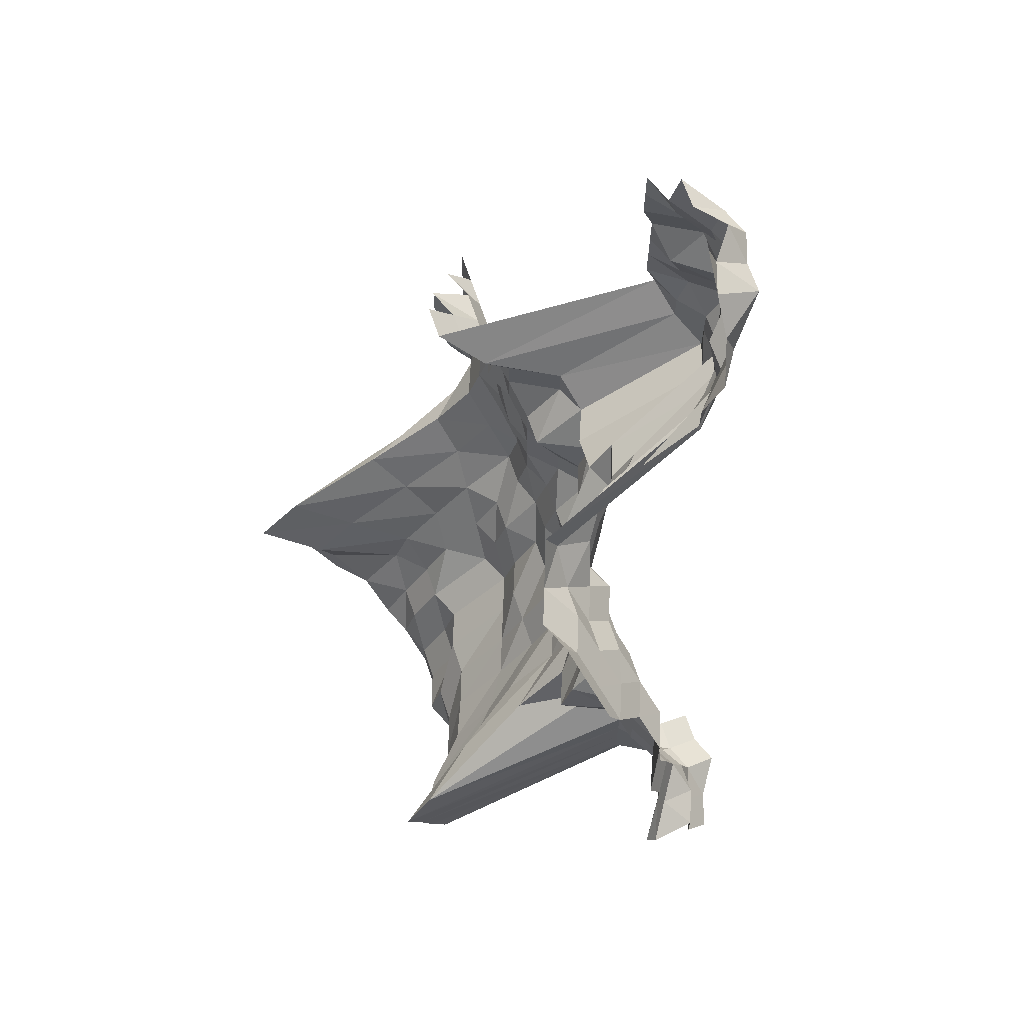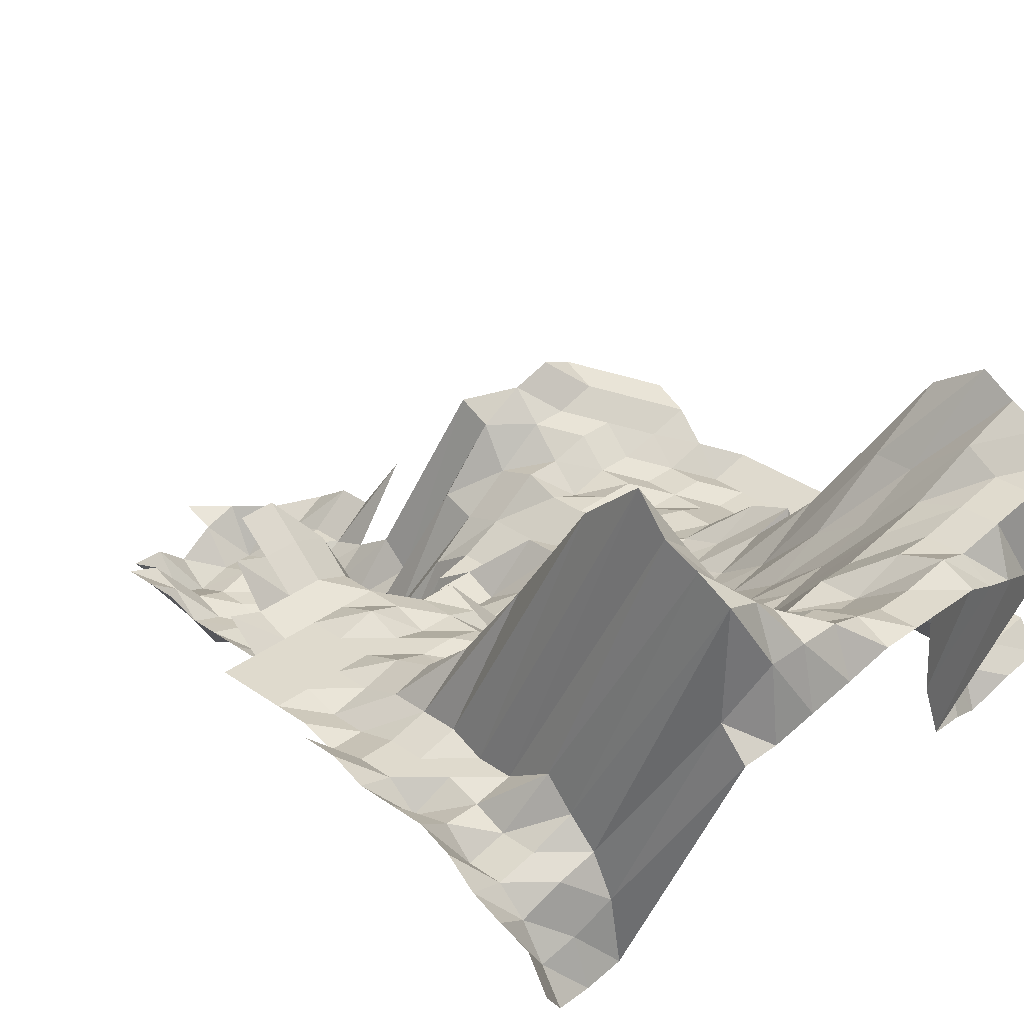
<metadata>
{"format":"obj","ext":"obj","renderer":"f3d","projection":"perspective","resolution":1024,"background":"white","views":[{"elev":67.1,"azim":71.5,"up":"+Y"},{"elev":32.9,"azim":-45.6,"up":"+Z"}]}
</metadata>
<code>
g default
v 0.06462 -0.04522 0.847
v 0.07632 -0.05689 0.847
v 0.06431 -0.05662 0.843
v 0.05211 -0.05602 0.834
v 0.04103 -0.05662 0.843
v 0.02939 -0.05662 0.843
v 0.08801 -0.06857 0.847
v 0.07478 -0.06719 0.83
v 0.06332 -0.06719 0.83
v 0.05161 -0.06686 0.826
v 0.0404 -0.06719 0.83
v 0.02953 -0.06857 0.847
v 0.01792 -0.06889 0.851
v 0.1002 -0.08062 0.851
v 0.0876 -0.07986 0.843
v 0.07515 -0.07901 0.834
v 0.06363 -0.07901 0.834
v 0.05186 -0.07863 0.83
v 0.0406 -0.07901 0.834
v 0.02939 -0.07986 0.843
v 0.01792 -0.08062 0.851
v 0.1011 -0.09321 0.859
v 0.08801 -0.09191 0.847
v 0.07632 -0.09191 0.847
v 0.06332 -0.09007 0.83
v 0.05186 -0.09007 0.83
v 0.0404 -0.09007 0.83
v 0.02908 -0.0905 0.834
v 0.01792 -0.09234 0.851
v 0.1011 -0.1051 0.859
v 0.08801 -0.1036 0.847
v 0.07551 -0.1025 0.838
v 0.06332 -0.1015 0.83
v 0.05161 -0.101 0.826
v 0.0404 -0.1015 0.83
v 0.02894 -0.1015 0.83
v 0.01784 -0.1036 0.847
v 0.1037 -0.1199 0.881
v 0.08843 -0.1158 0.851
v 0.07551 -0.114 0.838
v 0.06363 -0.1135 0.834
v 0.05186 -0.1129 0.83
v 0.0404 -0.1129 0.83
v 0.02939 -0.1147 0.843
v 0.01784 -0.1153 0.847
v 0.08926 -0.1287 0.859
v 0.07551 -0.1256 0.838
v 0.06363 -0.125 0.834
v 0.05186 -0.1244 0.83
v 0.04021 -0.1238 0.826
v 0.02922 -0.1256 0.838
v 0.01784 -0.1269 0.847
v 0.1082 -0.1504 0.919
v 0.08843 -0.1393 0.851
v 0.07551 -0.1371 0.838
v 0.06363 -0.1365 0.834
v 0.05186 -0.1358 0.83
v 0.04001 -0.1345 0.822
v 0.02908 -0.1365 0.834
v 0.01784 -0.1386 0.847
v 0.147 -0.1639 0.924
v 0.135 -0.1648 0.929
v 0.1215 -0.1639 0.924
v 0.1076 -0.1622 0.914
v 0.09248 -0.1579 0.89
v 0.07632 -0.1503 0.847
v 0.06363 -0.148 0.834
v 0.05186 -0.1473 0.83
v 0.0404 -0.1473 0.83
v 0.02922 -0.1487 0.838
v 0.01775 -0.1496 0.843
v 0.006735 -0.1648 0.929
v -0.006093 -0.1648 0.929
v 0.1589 -0.1757 0.919
v 0.1463 -0.1757 0.919
v 0.1328 -0.1748 0.914
v 0.1202 -0.1748 0.914
v 0.1059 -0.1721 0.9
v 0.09206 -0.1694 0.886
v 0.07857 -0.1667 0.872
v 0.06363 -0.1595 0.834
v 0.05186 -0.1587 0.83
v 0.0404 -0.1587 0.83
v 0.02922 -0.1602 0.838
v 0.01925 -0.1748 0.914
v 0.006663 -0.1757 0.919
v -0.006027 -0.1757 0.919
v -0.01882 -0.1767 0.924
v 0.1707 -0.1874 0.914
v 0.1581 -0.1874 0.914
v 0.1447 -0.1863 0.909
v 0.1321 -0.1863 0.909
v 0.1189 -0.1853 0.904
v 0.1064 -0.1853 0.904
v 0.09248 -0.1824 0.89
v 0.07938 -0.1806 0.881
v 0.06691 -0.1798 0.877
v 0.05211 -0.171 0.834
v 0.0404 -0.1701 0.83
v 0.03089 -0.1816 0.886
v 0.01904 -0.1853 0.904
v 0.00659 -0.1863 0.909
v -0.005962 -0.1863 0.909
v -0.01851 -0.1863 0.909
v -0.03124 -0.1874 0.914
v 0.1698 -0.1989 0.909
v 0.1563 -0.1978 0.904
v 0.1432 -0.1969 0.9
v 0.1308 -0.1969 0.9
v 0.1177 -0.1958 0.895
v 0.1059 -0.1969 0.9
v 0.09248 -0.1947 0.89
v 0.07938 -0.1927 0.881
v 0.0676 -0.1938 0.886
v 0.05536 -0.1938 0.886
v 0.04288 -0.1927 0.881
v 0.03089 -0.1938 0.886
v 0.01904 -0.1978 0.904
v 0.006554 -0.1978 0.904
v -0.005929 -0.1978 0.904
v -0.01841 -0.1978 0.904
v -0.03089 -0.1978 0.904
v -0.04338 -0.1978 0.904
v 0.1681 -0.2093 0.9
v 0.1548 -0.2081 0.895
v 0.1424 -0.2081 0.895
v 0.1308 -0.2093 0.9
v 0.1184 -0.2093 0.9
v 0.1059 -0.2093 0.9
v 0.09248 -0.207 0.89
v 0.08109 -0.2093 0.9
v 0.06721 -0.2049 0.881
v 0.05505 -0.2049 0.881
v 0.04381 -0.2093 0.9
v 0.03138 -0.2093 0.9
v 0.01904 -0.2102 0.904
v 0.00659 -0.2114 0.909
v -0.005929 -0.2102 0.904
v -0.01841 -0.2102 0.904
v -0.03089 -0.2102 0.904
v -0.04338 -0.2102 0.904
v 0.1795 -0.2205 0.895
v 0.1662 -0.2192 0.89
v 0.1548 -0.2205 0.895
v 0.1424 -0.2205 0.895
v 0.1301 -0.2205 0.895
v 0.1177 -0.2205 0.895
v 0.1059 -0.2217 0.9
v 0.093 -0.2205 0.895
v 0.08109 -0.2217 0.9
v 0.0679 -0.2192 0.89
v 0.05536 -0.2182 0.886
v 0.04356 -0.2205 0.895
v 0.03138 -0.2217 0.9
v 0.01895 -0.2217 0.9
v 0.006554 -0.2227 0.904
v -0.005929 -0.2227 0.904
v -0.01841 -0.2227 0.904
v -0.03089 -0.2227 0.904
v -0.04338 -0.2227 0.904
v 0.1795 -0.2328 0.895
v 0.1662 -0.2315 0.89
v 0.1539 -0.2315 0.89
v 0.1424 -0.2328 0.895
v 0.1308 -0.2341 0.9
v 0.1177 -0.2328 0.895
v 0.1059 -0.2341 0.9
v 0.093 -0.2328 0.895
v 0.08109 -0.2341 0.9
v 0.0679 -0.2315 0.89
v 0.05505 -0.2292 0.881
v 0.04332 -0.2315 0.89
v 0.03138 -0.2341 0.9
v 0.01904 -0.2351 0.904
v 0.006554 -0.2351 0.904
v -0.005962 -0.2364 0.909
v -0.01841 -0.2351 0.904
v -0.03076 -0.2341 0.9
v -0.04338 -0.2351 0.904
v 0.1795 -0.2451 0.895
v 0.1662 -0.2438 0.89
v 0.1539 -0.2438 0.89
v 0.1424 -0.2451 0.895
v 0.1308 -0.2465 0.9
v 0.1184 -0.2465 0.9
v 0.1054 -0.2451 0.895
v 0.093 -0.2451 0.895
v 0.08019 -0.2438 0.89
v 0.0676 -0.2427 0.886
v 0.05505 -0.2413 0.881
v 0.04332 -0.2438 0.89
v 0.03138 -0.2465 0.9
v 0.01895 -0.2465 0.9
v 0.006554 -0.2476 0.904
v -0.005994 -0.2503 0.914
v -0.01851 -0.249 0.909
v -0.03076 -0.2465 0.9
v -0.04319 -0.2465 0.9
v -0.05648 -0.2503 0.914
v 0.1795 -0.2575 0.895
v 0.1662 -0.256 0.89
v 0.1548 -0.2575 0.895
v 0.1432 -0.2589 0.9
v 0.1328 -0.2629 0.914
v 0.1189 -0.2601 0.904
v 0.1059 -0.2589 0.9
v 0.093 -0.2575 0.895
v 0.08019 -0.256 0.89
v 0.06828 -0.2575 0.895
v 0.05592 -0.2575 0.895
v 0.04356 -0.2575 0.895
v 0.03138 -0.2589 0.9
v 0.01895 -0.2589 0.9
v 0.00659 -0.2615 0.909
v -0.006093 -0.2672 0.929
v -0.01851 -0.2615 0.909
v -0.03089 -0.2601 0.904
v -0.04338 -0.2601 0.904
v -0.05648 -0.2629 0.914
v 0.1795 -0.2698 0.895
v 0.1662 -0.2683 0.89
v 0.1548 -0.2698 0.895
v 0.1432 -0.2713 0.9
v 0.1336 -0.277 0.919
v 0.1202 -0.2755 0.914
v 0.1064 -0.2725 0.904
v 0.09352 -0.2713 0.9
v 0.08064 -0.2698 0.895
v 0.06828 -0.2698 0.895
v 0.05624 -0.2713 0.9
v 0.04381 -0.2713 0.9
v 0.03152 -0.2725 0.904
v 0.01904 -0.2725 0.904
v 0.006699 -0.2785 0.924
v -0.006296 -0.2894 0.96
v -0.01851 -0.274 0.909
v -0.03089 -0.2725 0.904
v -0.04338 -0.2725 0.904
v -0.05617 -0.274 0.909
v 0.1795 -0.2821 0.895
v 0.1655 -0.2793 0.886
v 0.1548 -0.2821 0.895
v 0.1424 -0.2821 0.895
v 0.1308 -0.2837 0.9
v 0.1228 -0.2944 0.934
v 0.1076 -0.2881 0.914
v 0.09445 -0.2865 0.909
v 0.0819 -0.2865 0.909
v 0.06897 -0.285 0.904
v 0.05649 -0.285 0.904
v 0.04449 -0.2881 0.914
v 0.03187 -0.2881 0.914
v 0.01946 -0.2913 0.924
v 0.00688 -0.2992 0.949
v -0.006552 -0.3149 0.999
v -0.01841 -0.285 0.904
v -0.03089 -0.285 0.904
v -0.04295 -0.2821 0.895
v -0.05617 -0.2865 0.909
v 0.1785 -0.2928 0.89
v 0.1655 -0.2915 0.886
v 0.1539 -0.2928 0.89
v 0.1424 -0.2945 0.895
v 0.1427 -0.3231 0.982
v 0.1263 -0.3159 0.96
v 0.1099 -0.3073 0.934
v 0.09549 -0.3024 0.919
v 0.0828 -0.3024 0.919
v 0.07011 -0.3024 0.919
v 0.05711 -0.3007 0.914
v 0.04473 -0.3024 0.919
v 0.03222 -0.304 0.924
v 0.01977 -0.3089 0.939
v 0.007076 -0.3211 0.976
v -0.006663 -0.3343 1.016
v -0.01841 -0.2974 0.904
v -0.03076 -0.2961 0.9
v -0.04319 -0.2961 0.9
v -0.05617 -0.2991 0.909
v 0.1929 -0.3085 0.9
v 0.1785 -0.3051 0.89
v 0.1645 -0.302 0.881
v 0.1532 -0.3037 0.886
v 0.1424 -0.3068 0.895
v 0.1443 -0.3404 0.993
v 0.1263 -0.3291 0.96
v 0.1111 -0.3236 0.944
v 0.09705 -0.3202 0.934
v 0.0837 -0.3185 0.929
v 0.0705 -0.3167 0.924
v 0.05742 -0.315 0.919
v 0.04498 -0.3167 0.924
v 0.03274 -0.3219 0.939
v 0.02009 -0.327 0.954
v 0.007199 -0.3404 0.993
v -0.006585 -0.3442 1.004
v -0.01861 -0.3133 0.914
v -0.03059 -0.3068 0.895
v -0.04271 -0.3051 0.89
v -0.05586 -0.3099 0.904
v 0.1919 -0.3191 0.895
v 0.1777 -0.3159 0.886
v 0.1638 -0.3127 0.877
v 0.1524 -0.3141 0.881
v 0.1424 -0.3191 0.895
v 0.1434 -0.3519 0.987
v 0.1284 -0.348 0.976
v 0.113 -0.3423 0.96
v 0.09913 -0.3402 0.954
v 0.08551 -0.3384 0.949
v 0.0724 -0.3384 0.949
v 0.05899 -0.3366 0.944
v 0.04619 -0.3384 0.949
v 0.03309 -0.3384 0.949
v 0.02022 -0.3423 0.96
v 0.007156 -0.3519 0.987
v -0.006552 -0.3562 0.999
v -0.01841 -0.3223 0.904
v -0.03059 -0.3191 0.895
v -0.04271 -0.3174 0.89
v -0.0553 -0.3191 0.895
v 0.188 -0.3248 0.877
v 0.1749 -0.323 0.872
v 0.1629 -0.323 0.872
v 0.1524 -0.3263 0.881
v 0.1424 -0.3315 0.895
v 0.1427 -0.3637 0.982
v 0.1276 -0.3592 0.97
v 0.1136 -0.3574 0.965
v 0.09975 -0.3555 0.96
v 0.0865 -0.3555 0.96
v 0.0724 -0.3515 0.949
v 0.0593 -0.3515 0.949
v 0.04673 -0.3555 0.96
v 0.03347 -0.3555 0.96
v 0.02055 -0.3615 0.976
v 0.007156 -0.3655 0.987
v -0.006513 -0.3678 0.993
v -0.01823 -0.3315 0.895
v -0.03042 -0.3296 0.89
v -0.04227 -0.3263 0.881
v -0.055 -0.3296 0.89
v 0.188 -0.3369 0.877
v 0.1749 -0.335 0.872
v 0.1621 -0.3334 0.868
v 0.1508 -0.335 0.872
v 0.1388 -0.335 0.872
v 0.1418 -0.3749 0.976
v 0.1276 -0.3726 0.97
v 0.1136 -0.3707 0.965
v 0.09975 -0.3688 0.96
v 0.08695 -0.3707 0.965
v 0.07324 -0.3688 0.96
v 0.05998 -0.3688 0.96
v 0.04697 -0.3707 0.965
v 0.03382 -0.3726 0.97
v 0.02043 -0.3726 0.97
v 0.007033 -0.3726 0.97
v -0.006257 -0.3665 0.954
v -0.01794 -0.3384 0.881
v -0.0298 -0.335 0.872
v -0.04165 -0.3334 0.868
v -0.05475 -0.3403 0.886
v 0.1861 -0.3454 0.868
v 0.1733 -0.3438 0.864
v 0.1597 -0.3402 0.855
v 0.1486 -0.3418 0.859
v 0.1367 -0.3418 0.859
v 0.1379 -0.3776 0.949
v 0.1242 -0.3756 0.944
v 0.1117 -0.3776 0.949
v 0.09913 -0.3796 0.954
v 0.0865 -0.382 0.96
v 0.07324 -0.382 0.96
v 0.05998 -0.382 0.96
v 0.04673 -0.382 0.96
v 0.03326 -0.3796 0.954
v 0.01998 -0.3776 0.949
v 0.006844 -0.3756 0.944
v -0.006191 -0.3756 0.944
v -0.0175 -0.3418 0.859
v -0.02922 -0.3402 0.855
v -0.04103 -0.3402 0.855
v -0.05388 -0.347 0.872
g save_OBJ_Seq_Mesh1
f 3 1 2
f 8 2 7
f 2 8 3
f 9 3 8
f 3 9 4
f 10 4 9
f 4 10 5
f 11 5 10
f 5 11 6
f 12 6 11
f 15 7 14
f 7 15 8
f 16 8 15
f 8 16 9
f 17 9 16
f 9 17 10
f 18 10 17
f 10 18 11
f 19 11 18
f 11 19 12
f 20 12 19
f 12 20 13
f 21 13 20
f 14 22 15
f 23 15 22
f 15 23 16
f 24 16 23
f 16 24 17
f 25 17 24
f 17 25 18
f 26 18 25
f 18 26 19
f 27 19 26
f 19 27 20
f 28 20 27
f 20 28 21
f 29 21 28
f 22 30 23
f 31 23 30
f 23 31 24
f 32 24 31
f 24 32 25
f 33 25 32
f 25 33 26
f 34 26 33
f 26 34 27
f 35 27 34
f 27 35 28
f 36 28 35
f 28 36 29
f 37 29 36
f 30 38 31
f 39 31 38
f 31 39 32
f 40 32 39
f 32 40 33
f 41 33 40
f 33 41 34
f 42 34 41
f 34 42 35
f 43 35 42
f 35 43 36
f 44 36 43
f 36 44 37
f 45 37 44
f 39 46 40
f 47 40 46
f 40 47 41
f 48 41 47
f 41 48 42
f 49 42 48
f 42 49 43
f 50 43 49
f 43 50 44
f 51 44 50
f 44 51 45
f 52 45 51
f 54 46 53
f 46 54 47
f 55 47 54
f 47 55 48
f 56 48 55
f 48 56 49
f 57 49 56
f 49 57 50
f 58 50 57
f 50 58 51
f 59 51 58
f 51 59 52
f 60 52 59
f 64 53 63
f 53 64 54
f 65 54 64
f 54 65 55
f 66 55 65
f 55 66 56
f 67 56 66
f 56 67 57
f 68 57 67
f 57 68 58
f 69 58 68
f 58 69 59
f 70 59 69
f 59 70 60
f 71 60 70
f 75 61 74
f 61 75 62
f 76 62 75
f 62 76 63
f 77 63 76
f 63 77 64
f 78 64 77
f 64 78 65
f 79 65 78
f 65 79 66
f 80 66 79
f 66 80 67
f 81 67 80
f 67 81 68
f 82 68 81
f 68 82 69
f 83 69 82
f 69 83 70
f 84 70 83
f 70 84 71
f 85 71 84
f 71 85 72
f 86 72 85
f 72 86 73
f 87 73 86
f 90 74 89
f 74 90 75
f 91 75 90
f 75 91 76
f 92 76 91
f 76 92 77
f 93 77 92
f 77 93 78
f 94 78 93
f 78 94 79
f 95 79 94
f 79 95 80
f 96 80 95
f 80 96 81
f 97 81 96
f 81 97 82
f 98 82 97
f 82 98 83
f 99 83 98
f 83 99 84
f 100 84 99
f 84 100 85
f 101 85 100
f 85 101 86
f 102 86 101
f 86 102 87
f 103 87 102
f 87 103 88
f 104 88 103
f 89 106 90
f 107 90 106
f 90 107 91
f 108 91 107
f 91 108 92
f 109 92 108
f 92 109 93
f 110 93 109
f 93 110 94
f 111 94 110
f 94 111 95
f 112 95 111
f 95 112 96
f 113 96 112
f 96 113 97
f 114 97 113
f 97 114 98
f 115 98 114
f 98 115 99
f 116 99 115
f 99 116 100
f 117 100 116
f 100 117 101
f 118 101 117
f 101 118 102
f 119 102 118
f 102 119 103
f 120 103 119
f 103 120 104
f 121 104 120
f 104 121 105
f 122 105 121
f 106 124 107
f 125 107 124
f 107 125 108
f 126 108 125
f 108 126 109
f 127 109 126
f 109 127 110
f 128 110 127
f 110 128 111
f 129 111 128
f 111 129 112
f 130 112 129
f 112 130 113
f 131 113 130
f 113 131 114
f 132 114 131
f 114 132 115
f 133 115 132
f 115 133 116
f 134 116 133
f 116 134 117
f 135 117 134
f 117 135 118
f 136 118 135
f 118 136 119
f 137 119 136
f 119 137 120
f 138 120 137
f 120 138 121
f 139 121 138
f 121 139 122
f 140 122 139
f 122 140 123
f 141 123 140
f 143 124 142
f 124 143 125
f 144 125 143
f 125 144 126
f 145 126 144
f 126 145 127
f 146 127 145
f 127 146 128
f 147 128 146
f 128 147 129
f 148 129 147
f 129 148 130
f 149 130 148
f 130 149 131
f 150 131 149
f 131 150 132
f 151 132 150
f 132 151 133
f 152 133 151
f 133 152 134
f 153 134 152
f 134 153 135
f 154 135 153
f 135 154 136
f 155 136 154
f 136 155 137
f 156 137 155
f 137 156 138
f 157 138 156
f 138 157 139
f 158 139 157
f 139 158 140
f 159 140 158
f 140 159 141
f 160 141 159
f 142 161 143
f 162 143 161
f 143 162 144
f 163 144 162
f 144 163 145
f 164 145 163
f 145 164 146
f 165 146 164
f 146 165 147
f 166 147 165
f 147 166 148
f 167 148 166
f 148 167 149
f 168 149 167
f 149 168 150
f 169 150 168
f 150 169 151
f 170 151 169
f 151 170 152
f 171 152 170
f 152 171 153
f 172 153 171
f 153 172 154
f 173 154 172
f 154 173 155
f 174 155 173
f 155 174 156
f 175 156 174
f 156 175 157
f 176 157 175
f 157 176 158
f 177 158 176
f 158 177 159
f 178 159 177
f 159 178 160
f 179 160 178
f 161 180 162
f 181 162 180
f 162 181 163
f 182 163 181
f 163 182 164
f 183 164 182
f 164 183 165
f 184 165 183
f 165 184 166
f 185 166 184
f 166 185 167
f 186 167 185
f 167 186 168
f 187 168 186
f 168 187 169
f 188 169 187
f 169 188 170
f 189 170 188
f 170 189 171
f 190 171 189
f 171 190 172
f 191 172 190
f 172 191 173
f 192 173 191
f 173 192 174
f 193 174 192
f 174 193 175
f 194 175 193
f 175 194 176
f 195 176 194
f 176 195 177
f 196 177 195
f 177 196 178
f 197 178 196
f 178 197 179
f 198 179 197
f 180 200 181
f 201 181 200
f 181 201 182
f 202 182 201
f 182 202 183
f 203 183 202
f 183 203 184
f 204 184 203
f 184 204 185
f 205 185 204
f 185 205 186
f 206 186 205
f 186 206 187
f 207 187 206
f 187 207 188
f 208 188 207
f 188 208 189
f 209 189 208
f 189 209 190
f 210 190 209
f 190 210 191
f 211 191 210
f 191 211 192
f 212 192 211
f 192 212 193
f 213 193 212
f 193 213 194
f 214 194 213
f 194 214 195
f 215 195 214
f 195 215 196
f 216 196 215
f 196 216 197
f 217 197 216
f 197 217 198
f 218 198 217
f 198 218 199
f 219 199 218
f 200 220 201
f 221 201 220
f 201 221 202
f 222 202 221
f 202 222 203
f 223 203 222
f 203 223 204
f 224 204 223
f 204 224 205
f 225 205 224
f 205 225 206
f 226 206 225
f 206 226 207
f 227 207 226
f 207 227 208
f 228 208 227
f 208 228 209
f 229 209 228
f 209 229 210
f 230 210 229
f 210 230 211
f 231 211 230
f 211 231 212
f 232 212 231
f 212 232 213
f 233 213 232
f 213 233 214
f 234 214 233
f 214 234 215
f 235 215 234
f 215 235 216
f 236 216 235
f 216 236 217
f 237 217 236
f 217 237 218
f 238 218 237
f 218 238 219
f 239 219 238
f 220 240 221
f 241 221 240
f 221 241 222
f 242 222 241
f 222 242 223
f 243 223 242
f 223 243 224
f 244 224 243
f 224 244 225
f 245 225 244
f 225 245 226
f 246 226 245
f 226 246 227
f 247 227 246
f 227 247 228
f 248 228 247
f 228 248 229
f 249 229 248
f 229 249 230
f 250 230 249
f 230 250 231
f 251 231 250
f 231 251 232
f 252 232 251
f 232 252 233
f 253 233 252
f 233 253 234
f 254 234 253
f 234 254 235
f 255 235 254
f 235 255 236
f 256 236 255
f 236 256 237
f 257 237 256
f 237 257 238
f 258 238 257
f 238 258 239
f 259 239 258
f 240 260 241
f 261 241 260
f 241 261 242
f 262 242 261
f 242 262 243
f 263 243 262
f 243 263 244
f 264 244 263
f 244 264 245
f 265 245 264
f 245 265 246
f 266 246 265
f 246 266 247
f 267 247 266
f 247 267 248
f 268 248 267
f 248 268 249
f 269 249 268
f 249 269 250
f 270 250 269
f 250 270 251
f 271 251 270
f 251 271 252
f 272 252 271
f 252 272 253
f 273 253 272
f 253 273 254
f 274 254 273
f 254 274 255
f 275 255 274
f 255 275 256
f 276 256 275
f 256 276 257
f 277 257 276
f 257 277 258
f 278 258 277
f 258 278 259
f 279 259 278
f 281 260 280
f 260 281 261
f 282 261 281
f 261 282 262
f 283 262 282
f 262 283 263
f 284 263 283
f 263 284 264
f 285 264 284
f 264 285 265
f 286 265 285
f 265 286 266
f 287 266 286
f 266 287 267
f 288 267 287
f 267 288 268
f 289 268 288
f 268 289 269
f 290 269 289
f 269 290 270
f 291 270 290
f 270 291 271
f 292 271 291
f 271 292 272
f 293 272 292
f 272 293 273
f 294 273 293
f 273 294 274
f 295 274 294
f 274 295 275
f 296 275 295
f 275 296 276
f 297 276 296
f 276 297 277
f 298 277 297
f 277 298 278
f 299 278 298
f 278 299 279
f 300 279 299
f 280 301 281
f 302 281 301
f 281 302 282
f 303 282 302
f 282 303 283
f 304 283 303
f 283 304 284
f 305 284 304
f 284 305 285
f 306 285 305
f 285 306 286
f 307 286 306
f 286 307 287
f 308 287 307
f 287 308 288
f 309 288 308
f 288 309 289
f 310 289 309
f 289 310 290
f 311 290 310
f 290 311 291
f 312 291 311
f 291 312 292
f 313 292 312
f 292 313 293
f 314 293 313
f 293 314 294
f 315 294 314
f 294 315 295
f 316 295 315
f 295 316 296
f 317 296 316
f 296 317 297
f 318 297 317
f 297 318 298
f 319 298 318
f 298 319 299
f 320 299 319
f 299 320 300
f 321 300 320
f 301 322 302
f 323 302 322
f 302 323 303
f 324 303 323
f 303 324 304
f 325 304 324
f 304 325 305
f 326 305 325
f 305 326 306
f 327 306 326
f 306 327 307
f 328 307 327
f 307 328 308
f 329 308 328
f 308 329 309
f 330 309 329
f 309 330 310
f 331 310 330
f 310 331 311
f 332 311 331
f 311 332 312
f 333 312 332
f 312 333 313
f 334 313 333
f 313 334 314
f 335 314 334
f 314 335 315
f 336 315 335
f 315 336 316
f 337 316 336
f 316 337 317
f 338 317 337
f 317 338 318
f 339 318 338
f 318 339 319
f 340 319 339
f 319 340 320
f 341 320 340
f 320 341 321
f 342 321 341
f 322 343 323
f 344 323 343
f 323 344 324
f 345 324 344
f 324 345 325
f 346 325 345
f 325 346 326
f 347 326 346
f 326 347 327
f 348 327 347
f 327 348 328
f 349 328 348
f 328 349 329
f 350 329 349
f 329 350 330
f 351 330 350
f 330 351 331
f 352 331 351
f 331 352 332
f 353 332 352
f 332 353 333
f 354 333 353
f 333 354 334
f 355 334 354
f 334 355 335
f 356 335 355
f 335 356 336
f 357 336 356
f 336 357 337
f 358 337 357
f 337 358 338
f 359 338 358
f 338 359 339
f 360 339 359
f 339 360 340
f 361 340 360
f 340 361 341
f 362 341 361
f 341 362 342
f 363 342 362
f 343 364 344
f 365 344 364
f 344 365 345
f 366 345 365
f 345 366 346
f 367 346 366
f 346 367 347
f 368 347 367
f 347 368 348
f 369 348 368
f 348 369 349
f 370 349 369
f 349 370 350
f 371 350 370
f 350 371 351
f 372 351 371
f 351 372 352
f 373 352 372
f 352 373 353
f 374 353 373
f 353 374 354
f 375 354 374
f 354 375 355
f 376 355 375
f 355 376 356
f 377 356 376
f 356 377 357
f 378 357 377
f 357 378 358
f 379 358 378
f 358 379 359
f 380 359 379
f 359 380 360
f 381 360 380
f 360 381 361
f 382 361 381
f 361 382 362
f 383 362 382
f 362 383 363
f 384 363 383

</code>
